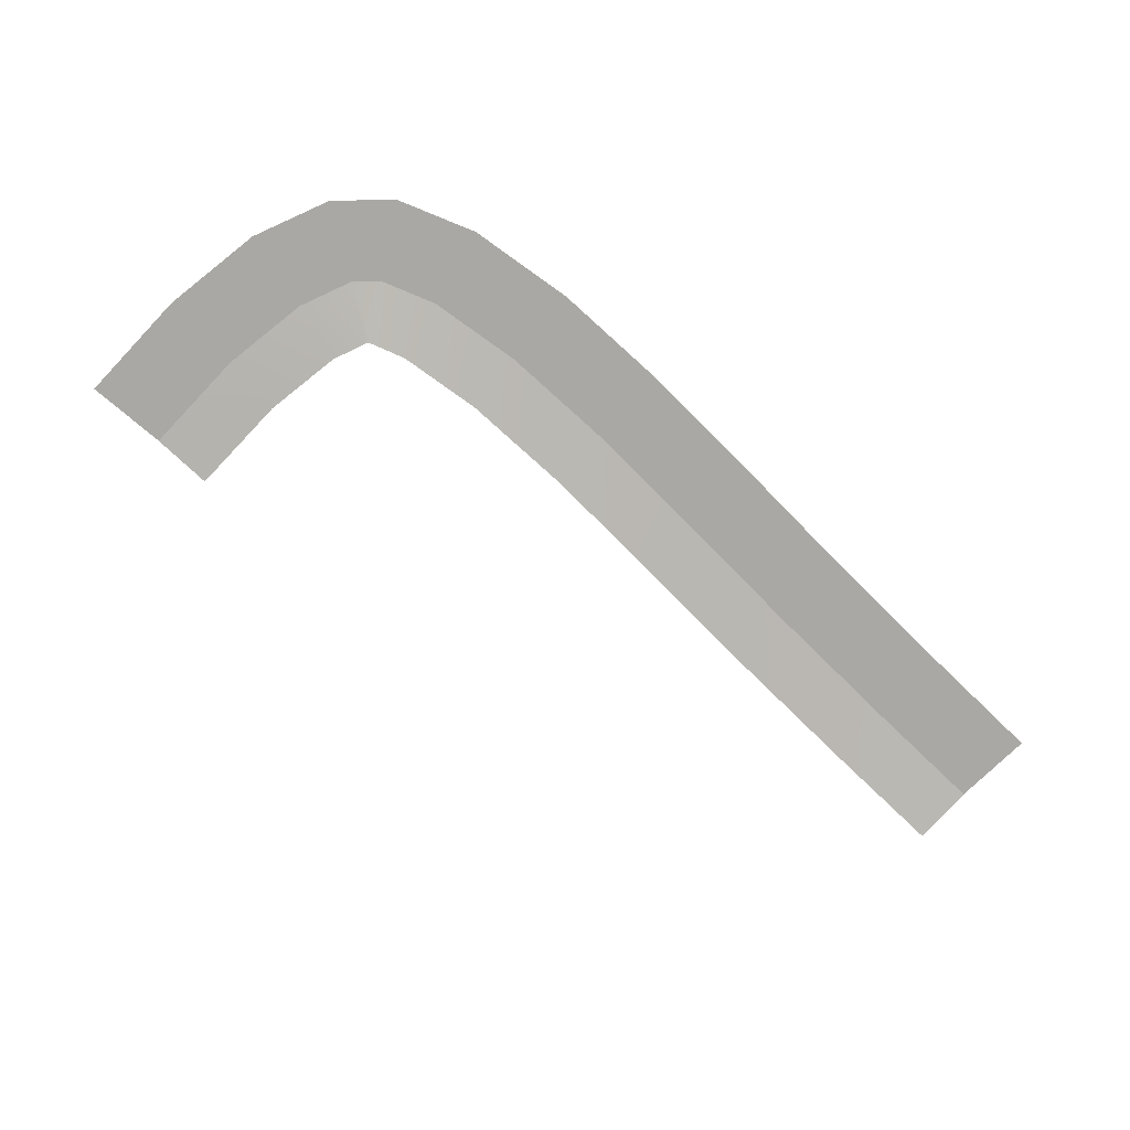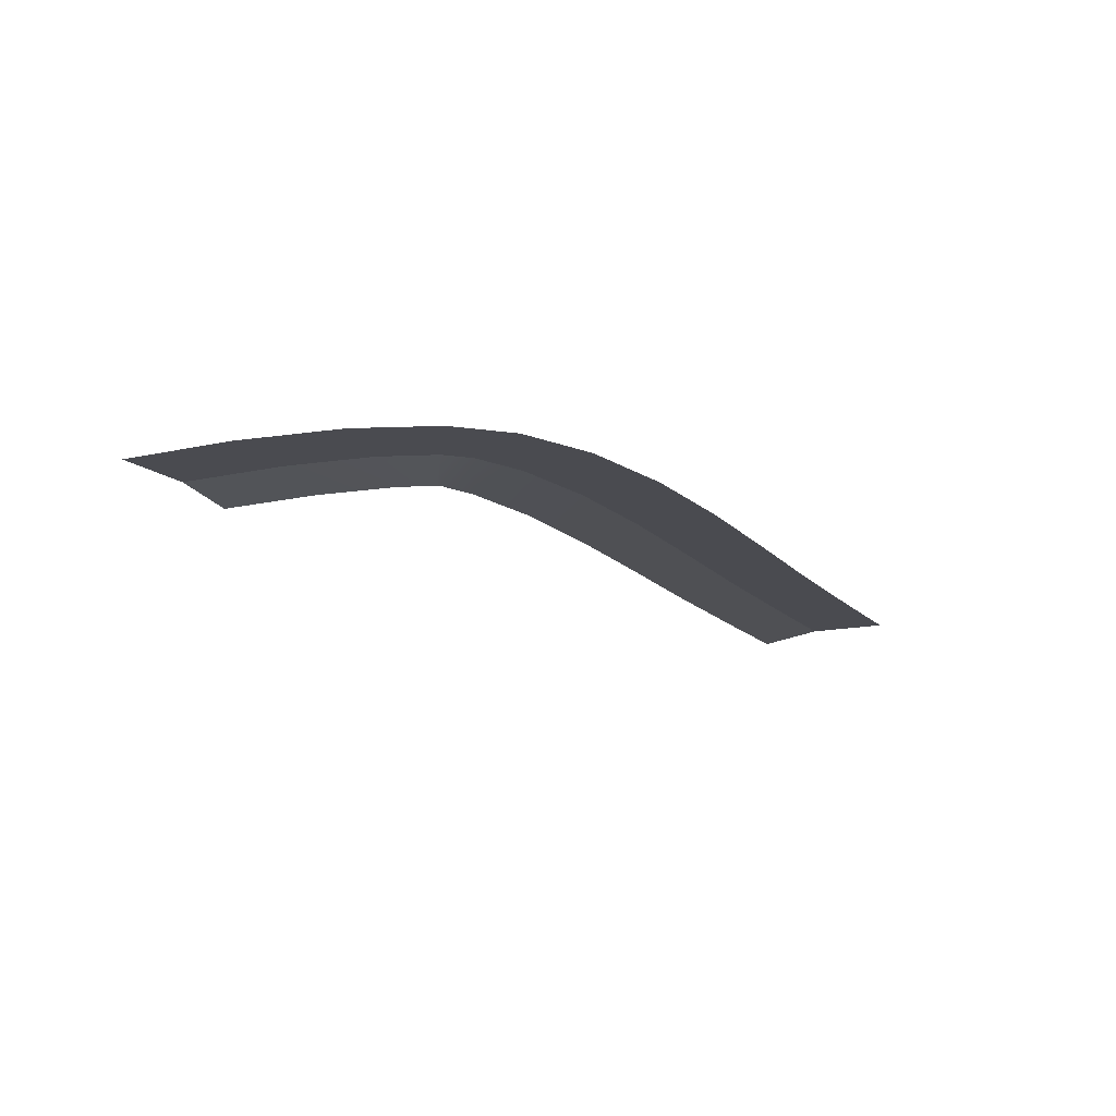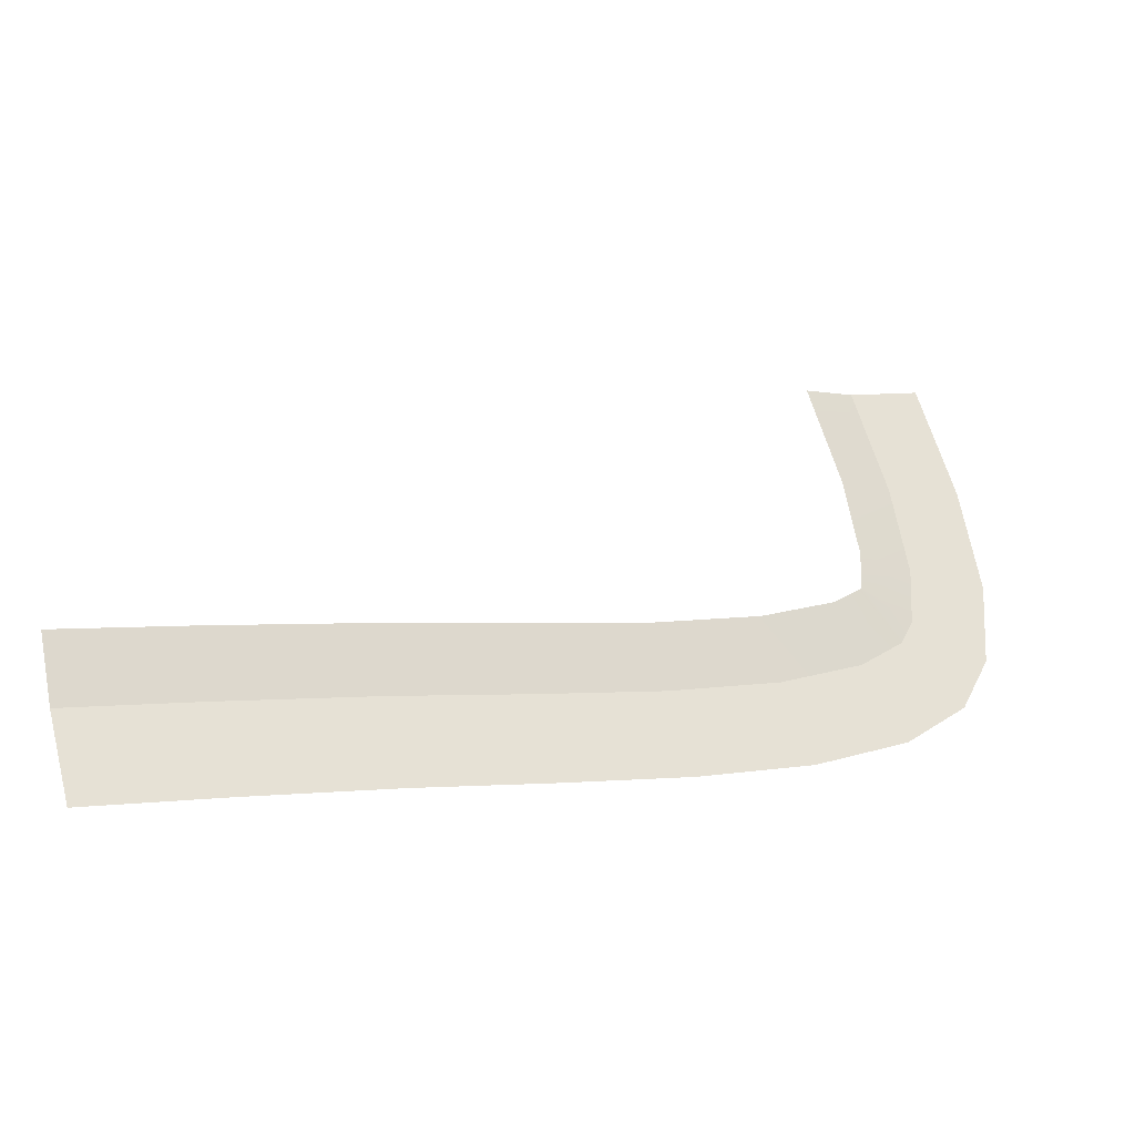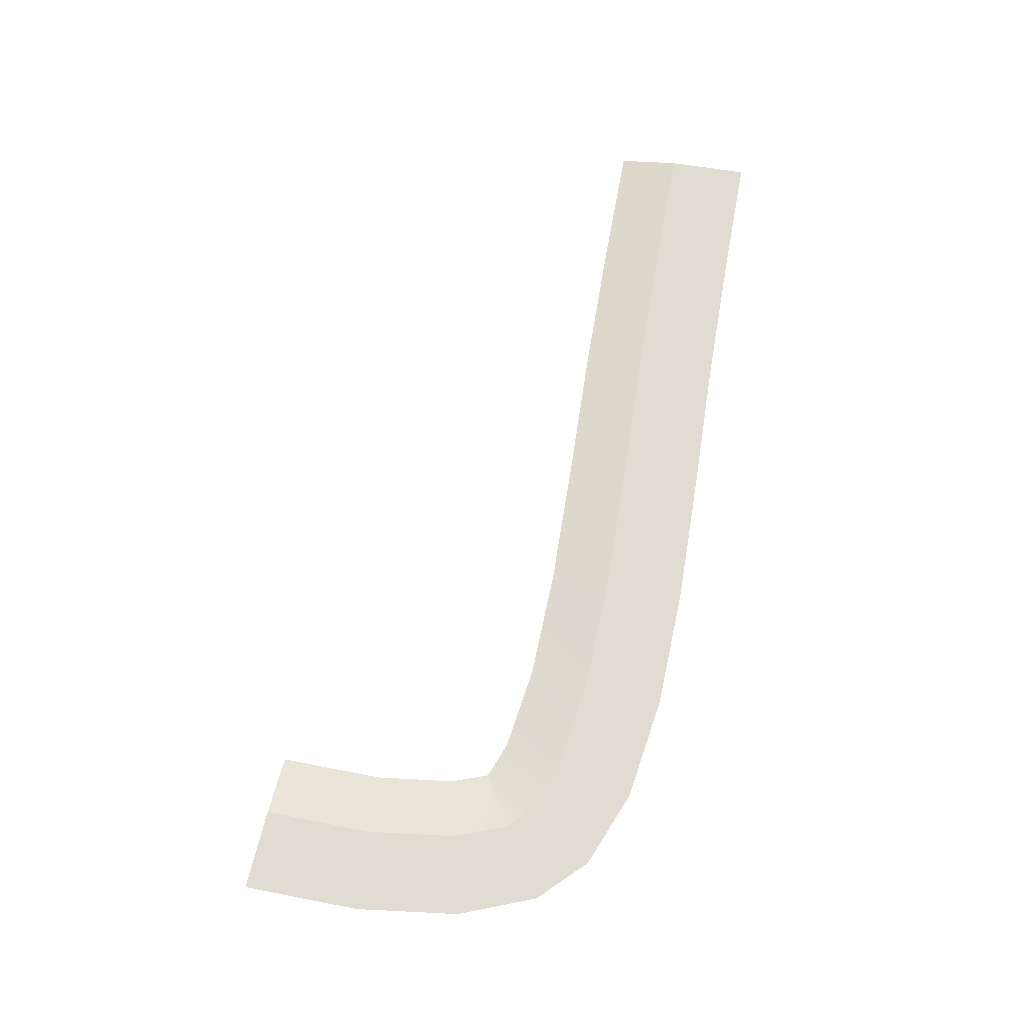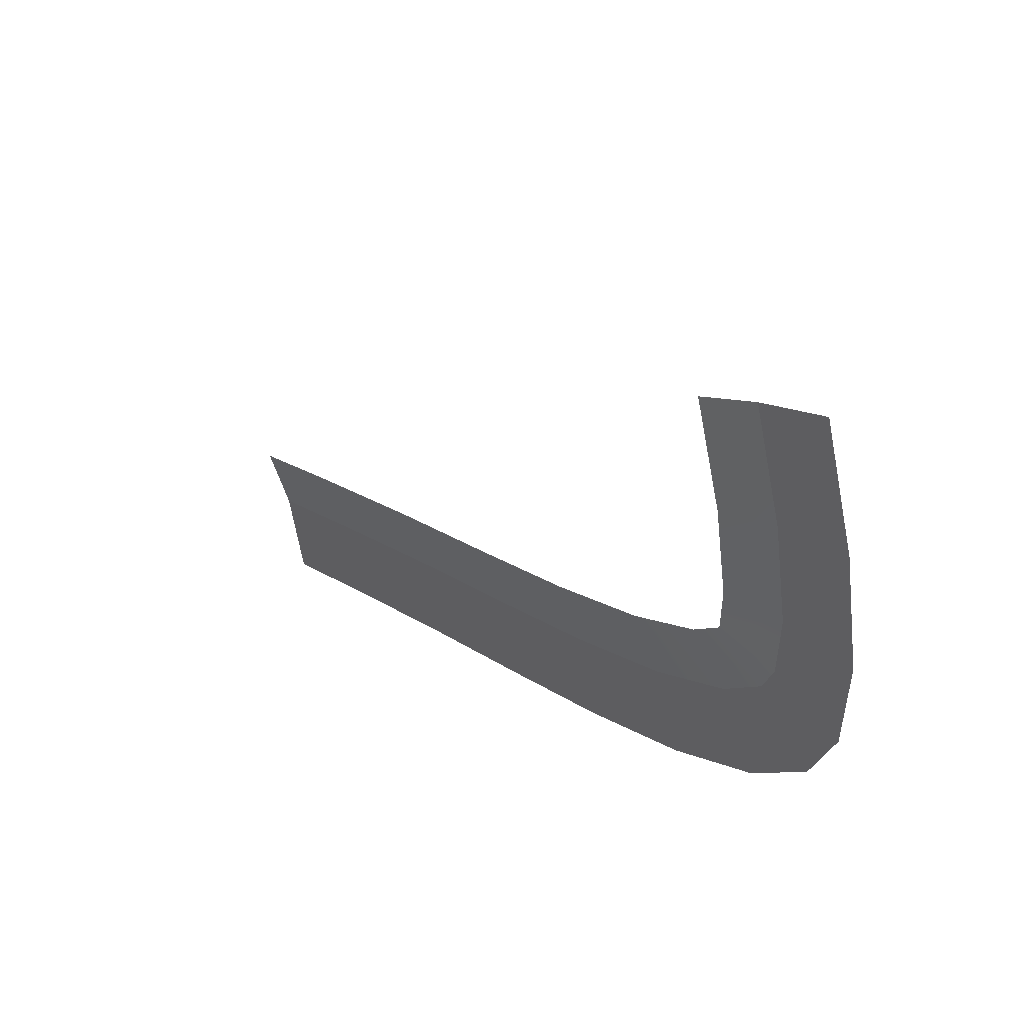
<metadata>
{"format":"obj","ext":"obj","renderer":"f3d","projection":"perspective","resolution":1024,"background":"white","views":[{"elev":-75.0,"azim":118.5,"up":"+Y"},{"elev":-14.4,"azim":98.9,"up":"+Y"},{"elev":-34.6,"azim":-25.7,"up":"+Z"},{"elev":69.2,"azim":83.0,"up":"+Y"},{"elev":38.2,"azim":52.4,"up":"+Z"}]}
</metadata>
<code>
g SCutR9
v -117.9 0.03 259.4
v -117.9 0.03 259.4
v -118.8 0.03 262.3
v -118.8 0.03 262.3
v -118.8 0.03 262.3
v -118.8 0.03 262.3
v -119.4 -0.35 264.5
v -119.4 -0.35 264.5
v -113.3 0.03 260.9
v -113.3 0.03 260.9
v -114.3 0.03 263.7
v -114.3 0.03 263.7
v -114.3 0.03 263.7
v -114.3 0.03 263.7
v -114.9 -0.35 265.9
v -114.9 -0.35 265.9
v -108.3 0.03 262.4
v -108.3 0.03 262.4
v -109.1 0.03 265.3
v -109.1 0.03 265.3
v -109.1 0.03 265.3
v -109.1 0.03 265.3
v -109.8 -0.35 267.4
v -109.8 -0.35 267.4
v -103.4 0.03 263.8
v -103.4 0.03 263.8
v -104.2 0.03 266.6
v -104.2 0.03 266.6
v -104.2 0.03 266.6
v -104.2 0.03 266.6
v -104.8 -0.35 268.8
v -104.8 -0.35 268.8
v -98.73 0.03 265.1
v -98.73 0.03 265.1
v -99.62 0.03 268
v -99.62 0.03 268
v -99.62 0.03 268
v -99.62 0.03 268
v -100.3 -0.35 270.1
v -100.3 -0.35 270.1
v -94.4 0.03 266.6
v -94.4 0.03 266.6
v -95.52 0.03 269.4
v -95.52 0.03 269.4
v -95.52 0.03 269.4
v -95.52 0.03 269.4
v -96.35 -0.35 271.5
v -96.35 -0.35 271.5
v -90.79 0.03 268.4
v -90.79 0.03 268.4
v -92.36 0.03 270.9
v -92.36 0.03 270.9
v -92.36 0.03 270.9
v -92.36 0.03 270.9
v -93.53 -0.35 272.9
v -93.53 -0.35 272.9
v -88.41 0.03 270.3
v -88.41 0.03 270.3
v -90.71 0.03 272.3
v -90.71 0.03 272.3
v -90.71 0.03 272.3
v -90.71 0.03 272.3
v -92.43 -0.35 273.7
v -92.43 -0.35 273.7
v -87.3 0.03 272.5
v -87.3 0.03 272.5
v -90.2 0.03 273.3
v -90.2 0.03 273.3
v -90.2 0.03 273.3
v -90.2 0.03 273.3
v -92.37 -0.35 273.8
v -92.37 -0.35 273.8
v -87.07 0.03 275.6
v -87.07 0.03 275.6
v -90.07 0.03 275.4
v -90.07 0.03 275.4
v -90.07 0.03 275.4
v -90.07 0.03 275.4
v -92.31 -0.35 275.2
v -92.31 -0.35 275.2
v -87.74 0.03 279.4
v -87.74 0.03 279.4
v -90.64 0.03 278.6
v -90.64 0.03 278.6
v -90.64 0.03 278.6
v -90.64 0.03 278.6
v -92.82 -0.35 278.1
v -92.82 -0.35 278.1
v -89.09 0.03 283.5
v -89.09 0.03 283.5
v -91.89 0.03 282.5
v -91.89 0.03 282.5
v -91.89 0.03 282.5
v -91.89 0.03 282.5
v -93.99 -0.35 281.7
v -93.99 -0.35 281.7
f 9 1 3
f 11 9 3
f 13 5 7
f 15 13 7
f 17 9 11
f 19 17 11
f 21 13 15
f 23 21 15
f 25 17 19
f 27 25 19
f 29 21 23
f 31 29 23
f 33 25 27
f 35 33 27
f 37 29 31
f 39 37 31
f 41 33 35
f 43 41 35
f 45 37 39
f 47 45 39
f 49 41 43
f 51 49 43
f 53 45 47
f 55 53 47
f 57 49 51
f 59 57 51
f 61 53 55
f 63 61 55
f 65 57 59
f 67 65 59
f 69 61 63
f 71 69 63
f 73 65 67
f 75 73 67
f 77 69 71
f 79 77 71
f 81 73 75
f 83 81 75
f 85 77 79
f 87 85 79
f 89 81 83
f 91 89 83
f 93 85 87
f 95 93 87

</code>
